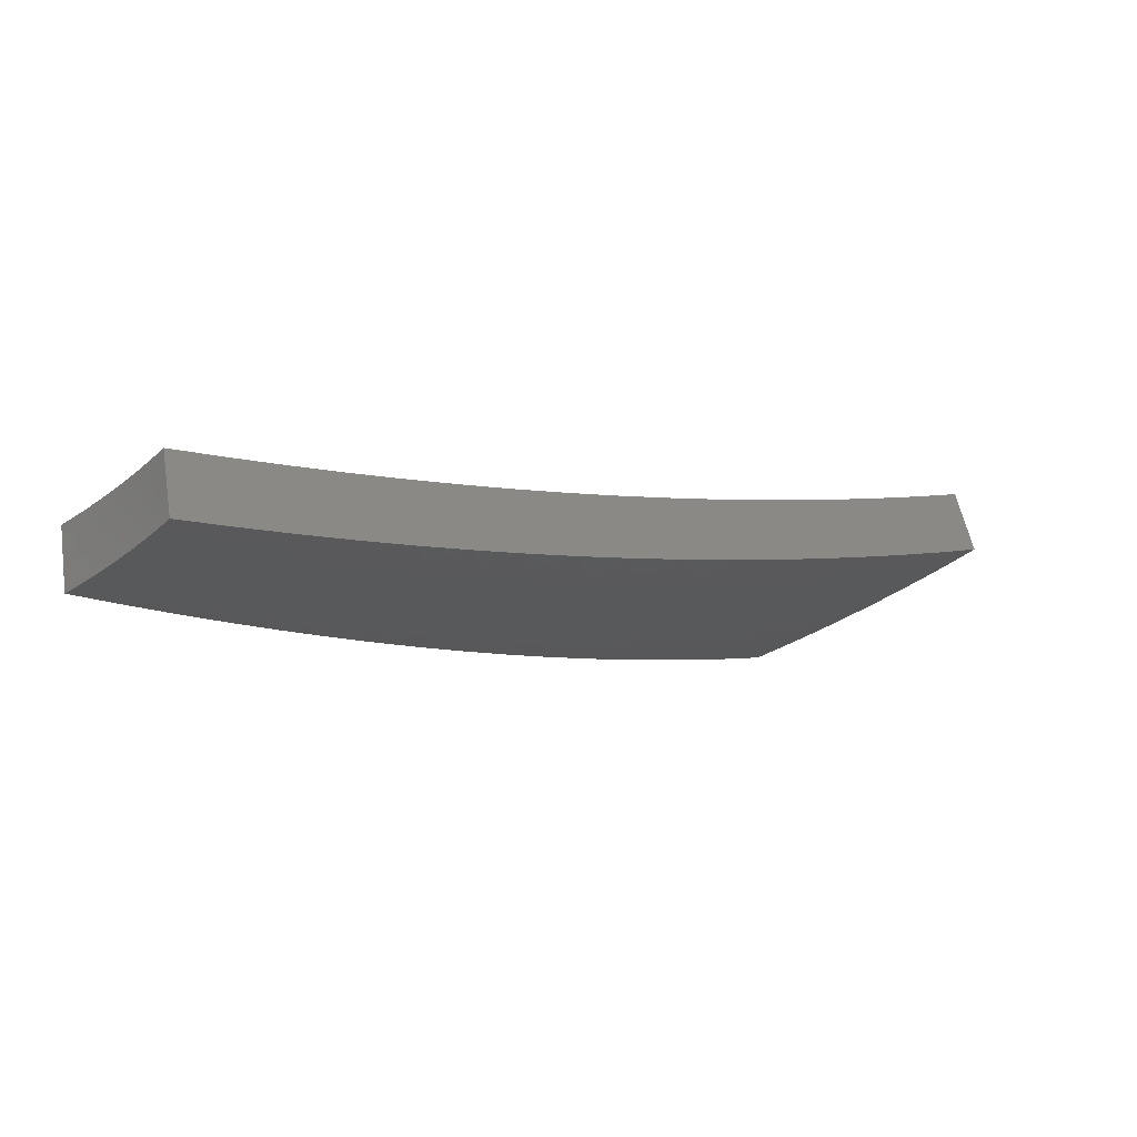
<metadata>
{"format":"stl","ext":"stl","renderer":"f3d","projection":"perspective","resolution":1024,"background":"white","views":[{"elev":-28.7,"azim":94.6,"up":"+Z"}]}
</metadata>
<code>
# stl→obj: 418 verts, 832 faces
v -1.379 1.643 -11.43
v -1.299 1.548 -11.46
v -1.408 1.605 -11.43
v -1.332 1.519 -11.46
v -1.443 1.575 -11.43
v -1.365 1.49 -11.46
v -1.478 1.544 -11.43
v -1.397 1.459 -11.46
v -1.512 1.512 -11.43
v -1.429 1.429 -11.46
v -1.545 1.479 -11.43
v -1.459 1.397 -11.46
v -1.578 1.446 -11.43
v -1.49 1.365 -11.46
v -1.61 1.412 -11.43
v -1.519 1.332 -11.46
v -1.548 1.299 -11.46
v -1.643 1.379 -11.43
v -1.656 1.452 -11.42
v -1.623 1.487 -11.42
v -1.668 1.529 -11.41
v -1.634 1.564 -11.41
v -1.678 1.606 -11.4
v -1.642 1.642 -11.4
v -1.685 1.685 -11.38
v -1.647 1.72 -11.38
v -1.689 1.764 -11.37
v -1.649 1.8 -11.37
v -1.691 1.845 -11.35
v -1.649 1.881 -11.35
v -1.689 1.926 -11.34
v -1.617 1.927 -11.35
v -1.696 2.022 -11.32
v -1.73 1.972 -11.32
v -1.77 2.018 -11.31
v -1.773 1.935 -11.32
v -1.815 1.98 -11.31
v -1.816 1.897 -11.32
v -1.858 1.941 -11.31
v -1.858 1.858 -11.32
v -1.901 1.901 -11.31
v -1.899 1.818 -11.32
v -1.943 1.86 -11.31
v -1.939 1.777 -11.32
v -1.984 1.818 -11.31
v -1.978 1.735 -11.32
v -2.024 1.775 -11.31
v -2.022 1.697 -11.32
v -2.116 1.776 -11.29
v -1.738 1.459 -11.41
v -1.702 1.493 -11.41
v -1.713 1.57 -11.4
v -1.722 1.648 -11.38
v -1.728 1.728 -11.37
v -1.731 1.809 -11.35
v -1.732 1.89 -11.34
v -1.748 1.533 -11.4
v -1.833 1.538 -11.38
v -1.794 1.573 -11.38
v -1.84 1.614 -11.37
v -1.804 1.653 -11.37
v -1.849 1.694 -11.35
v -1.81 1.733 -11.35
v -1.855 1.775 -11.34
v -1.815 1.814 -11.34
v -1.928 1.618 -11.35
v -1.886 1.654 -11.35
v -1.894 1.735 -11.34
v -1.932 1.694 -11.34
v -2.21 1.854 -11.26
v -2.116 1.856 -11.28
v -2.07 1.816 -11.29
v -2.029 1.859 -11.29
v -1.987 1.902 -11.29
v -1.944 1.944 -11.29
v -1.901 1.985 -11.29
v -1.856 2.025 -11.29
v -1.81 2.064 -11.29
v -1.775 2.115 -11.29
v -2.303 1.933 -11.22
v -2.209 1.937 -11.24
v -2.163 1.896 -11.26
v -2.12 1.942 -11.26
v -2.074 1.901 -11.28
v -2.076 1.987 -11.26
v -2.031 1.945 -11.28
v -2.031 2.031 -11.26
v -1.988 1.988 -11.28
v -1.985 2.074 -11.26
v -1.943 2.029 -11.28
v -1.938 2.115 -11.26
v -1.897 2.07 -11.28
v -1.891 2.156 -11.26
v -1.851 2.11 -11.28
v -1.854 2.209 -11.25
v -2.396 2.011 -11.19
v -2.301 2.018 -11.21
v -2.255 1.977 -11.22
v -2.21 2.025 -11.22
v -2.165 1.984 -11.24
v -2.164 2.072 -11.22
v -2.12 2.029 -11.24
v -2.117 2.117 -11.22
v -2.074 2.074 -11.24
v -2.07 2.162 -11.22
v -2.027 2.118 -11.24
v -2.021 2.206 -11.22
v -1.98 2.161 -11.24
v -1.972 2.248 -11.22
v -1.931 2.202 -11.24
v -1.932 2.302 -11.22
v -2.489 2.088 -11.15
v -2.439 2.139 -11.15
v -2.347 2.058 -11.19
v -2.3 2.108 -11.19
v -2.255 2.066 -11.21
v -2.253 2.156 -11.19
v -2.208 2.114 -11.21
v -2.204 2.204 -11.19
v -2.161 2.161 -11.21
v -2.154 2.25 -11.19
v -2.112 2.206 -11.21
v -2.104 2.296 -11.19
v -2.062 2.251 -11.21
v -2.052 2.34 -11.19
v -2.012 2.294 -11.21
v -2.01 2.395 -11.18
v -2.531 2.22 -11.11
v -2.581 2.166 -11.11
v -2.623 2.3 -11.07
v -2.673 2.243 -11.07
v -2.765 2.32 -11.03
v -2.715 2.381 -11.03
v -2.856 2.397 -10.98
v -2.807 2.462 -10.98
v -2.947 2.473 -10.94
v -2.898 2.542 -10.94
v -3.038 2.549 -10.89
v -2.981 2.614 -10.89
v -2.841 2.603 -10.94
v -2.923 2.679 -10.89
v -2.782 2.663 -10.94
v -2.864 2.742 -10.89
v -2.722 2.722 -10.94
v -2.803 2.803 -10.89
v -2.661 2.779 -10.94
v -2.741 2.864 -10.89
v -2.598 2.835 -10.94
v -2.678 2.922 -10.89
v -2.535 2.89 -10.94
v -2.613 2.98 -10.89
v -2.472 2.946 -10.94
v -2.548 3.036 -10.89
v -2.396 2.855 -10.98
v -2.454 2.799 -10.98
v -2.516 2.746 -10.98
v -2.434 2.656 -11.03
v -2.492 2.603 -11.03
v -2.408 2.515 -11.07
v -2.463 2.463 -11.07
v -2.377 2.377 -11.11
v -2.43 2.326 -11.11
v -2.341 2.241 -11.15
v -2.391 2.191 -11.15
v -2.319 2.764 -11.02
v -2.374 2.707 -11.03
v -2.351 2.566 -11.07
v -2.323 2.427 -11.11
v -2.291 2.291 -11.15
v -2.242 2.672 -11.07
v -2.294 2.615 -11.07
v -2.269 2.476 -11.11
v -2.239 2.339 -11.15
v -2.165 2.58 -11.11
v -2.213 2.524 -11.11
v -2.186 2.386 -11.15
v -2.088 2.488 -11.14
v -2.133 2.432 -11.15
v -1.609 1.835 -11.37
v -1.538 1.833 -11.38
v -1.569 1.789 -11.38
v -1.528 1.743 -11.4
v -1.567 1.71 -11.4
v -1.526 1.665 -11.41
v -1.562 1.632 -11.41
v -1.52 1.588 -11.42
v -1.555 1.555 -11.42
v -1.458 1.738 -11.41
v -1.488 1.697 -11.41
v -1.484 1.62 -11.42
v -1.448 1.651 -11.42
v -1.608 1.755 -11.38
v -1.605 1.676 -11.4
v -1.598 1.598 -11.41
v -1.59 1.522 -11.42
v -1.774 1.853 -11.34
v -1.771 1.771 -11.35
v -1.766 1.691 -11.37
v -1.758 1.611 -11.38
v -2.577 2.692 -10.98
v -2.55 2.55 -11.03
v -2.518 2.41 -11.07
v -2.481 2.273 -11.11
v -2.636 2.636 -10.98
v -2.694 2.579 -10.98
v -2.751 2.521 -10.98
v -2.606 2.495 -11.03
v -2.571 2.356 -11.07
v -2.661 2.438 -11.03
v -1.53 1.284 -11.33
v -1.624 1.363 -11.3
v -1.718 1.442 -11.28
v -1.812 1.52 -11.25
v -1.905 1.599 -11.22
v -1.999 1.677 -11.19
v -2.091 1.755 -11.16
v -2.184 1.833 -11.13
v -2.276 1.91 -11.09
v -2.368 1.987 -11.06
v -2.46 2.064 -11.02
v -2.551 2.141 -10.98
v -2.642 2.217 -10.94
v -2.733 2.293 -10.9
v -2.823 2.369 -10.86
v -2.913 2.444 -10.81
v -3.002 2.519 -10.77
v -1.591 1.396 -11.3
v -1.501 1.317 -11.33
v -1.472 1.349 -11.33
v -1.56 1.429 -11.3
v -1.443 1.381 -11.33
v -1.528 1.462 -11.3
v -1.412 1.412 -11.32
v -1.495 1.495 -11.3
v -1.381 1.442 -11.32
v -1.461 1.526 -11.3
v -1.349 1.472 -11.32
v -1.427 1.557 -11.3
v -1.317 1.501 -11.32
v -1.392 1.587 -11.3
v -1.284 1.53 -11.32
v -1.363 1.624 -11.3
v -1.431 1.632 -11.29
v -1.441 1.718 -11.27
v -1.471 1.677 -11.28
v -1.511 1.723 -11.26
v -1.508 1.646 -11.28
v -1.549 1.69 -11.26
v -1.544 1.613 -11.28
v -1.586 1.657 -11.26
v -1.58 1.58 -11.28
v -1.623 1.622 -11.26
v -1.615 1.546 -11.28
v -1.658 1.587 -11.26
v -1.649 1.511 -11.28
v -1.693 1.552 -11.26
v -1.682 1.475 -11.28
v -1.728 1.515 -11.26
v -1.773 1.555 -11.25
v -1.819 1.595 -11.24
v -1.783 1.633 -11.24
v -1.827 1.674 -11.22
v -1.789 1.713 -11.22
v -1.833 1.755 -11.21
v -1.793 1.793 -11.21
v -1.836 1.836 -11.19
v -1.795 1.875 -11.19
v -1.837 1.919 -11.18
v -1.793 1.957 -11.18
v -1.834 2.002 -11.16
v -1.789 2.04 -11.16
v -1.829 2.086 -11.14
v -1.754 2.091 -11.16
v -1.832 2.183 -11.12
v -1.52 1.811 -11.25
v -1.55 1.768 -11.25
v -1.589 1.735 -11.25
v -1.628 1.7 -11.25
v -1.665 1.665 -11.25
v -1.702 1.629 -11.25
v -1.738 1.593 -11.25
v -1.59 1.813 -11.24
v -1.598 1.905 -11.22
v -1.63 1.859 -11.22
v -1.67 1.904 -11.21
v -1.671 1.824 -11.22
v -1.712 1.868 -11.21
v -1.711 1.788 -11.22
v -1.753 1.831 -11.21
v -1.751 1.751 -11.22
v -1.677 1.998 -11.19
v -1.71 1.949 -11.19
v -1.753 1.913 -11.19
v -1.749 1.995 -11.18
v -1.909 2.276 -11.09
v -1.909 2.177 -11.11
v -1.869 2.131 -11.13
v -1.875 2.046 -11.14
v -1.878 1.962 -11.16
v -1.879 1.879 -11.18
v -1.877 1.797 -11.19
v -1.872 1.715 -11.21
v -1.864 1.635 -11.22
v -1.987 2.367 -11.05
v -1.988 2.267 -11.08
v -1.949 2.222 -11.09
v -1.957 2.135 -11.11
v -1.916 2.091 -11.13
v -1.962 2.05 -11.13
v -1.92 2.006 -11.14
v -1.965 1.964 -11.14
v -1.922 1.922 -11.16
v -1.964 1.88 -11.16
v -1.92 1.838 -11.18
v -1.961 1.797 -11.18
v -1.916 1.756 -11.19
v -1.955 1.715 -11.19
v -1.91 1.675 -11.21
v -2.063 2.459 -11.02
v -2.108 2.404 -11.02
v -2.028 2.313 -11.06
v -2.038 2.225 -11.08
v -1.998 2.18 -11.09
v -2.046 2.137 -11.09
v -2.004 2.093 -11.11
v -2.05 2.05 -11.11
v -2.007 2.007 -11.13
v -2.052 1.964 -11.13
v -2.008 1.922 -11.14
v -2.05 1.879 -11.14
v -2.006 1.838 -11.16
v -2.046 1.795 -11.16
v -2.001 1.755 -11.18
v -2.187 2.494 -10.98
v -2.14 2.55 -10.98
v -2.267 2.585 -10.94
v -2.216 2.641 -10.94
v -2.346 2.676 -10.9
v -2.292 2.732 -10.9
v -2.426 2.766 -10.85
v -2.368 2.822 -10.85
v -2.505 2.856 -10.81
v -2.443 2.911 -10.81
v -2.583 2.945 -10.76
v -2.518 3.001 -10.76
v -2.647 2.888 -10.76
v -2.568 2.802 -10.81
v -2.487 2.714 -10.85
v -2.547 2.66 -10.85
v -2.463 2.573 -10.9
v -2.52 2.52 -10.9
v -2.435 2.435 -10.94
v -2.489 2.382 -10.94
v -2.401 2.299 -10.98
v -2.452 2.247 -10.98
v -2.363 2.165 -11.02
v -2.411 2.114 -11.02
v -2.32 2.034 -11.06
v -2.274 1.994 -11.08
v -2.229 1.954 -11.09
v -2.183 1.914 -11.11
v -2.184 2.002 -11.09
v -2.14 1.961 -11.11
v -2.139 2.048 -11.09
v -2.095 2.006 -11.11
v -2.093 2.093 -11.09
v -2.709 2.83 -10.76
v -2.63 2.747 -10.81
v -2.605 2.605 -10.85
v -2.576 2.466 -10.9
v -2.541 2.329 -10.94
v -2.502 2.194 -10.98
v -2.771 2.771 -10.77
v -2.69 2.69 -10.81
v -2.663 2.549 -10.85
v -2.63 2.41 -10.9
v -2.593 2.274 -10.94
v -2.831 2.71 -10.77
v -2.75 2.632 -10.81
v -2.719 2.492 -10.85
v -2.684 2.353 -10.9
v -2.889 2.647 -10.77
v -2.808 2.573 -10.81
v -2.774 2.433 -10.85
v -2.946 2.584 -10.77
v -2.865 2.512 -10.81
v -2.137 1.874 -11.13
v -2.095 1.92 -11.13
v -2.092 1.835 -11.14
v -1.637 1.435 -11.29
v -1.604 1.47 -11.29
v -1.571 1.504 -11.29
v -1.537 1.537 -11.29
v -1.503 1.57 -11.29
v -1.467 1.601 -11.29
v -2.229 2.042 -11.08
v -2.183 2.09 -11.08
v -2.136 2.136 -11.08
v -2.088 2.181 -11.08
v -2.274 2.083 -11.06
v -2.227 2.131 -11.06
v -2.178 2.178 -11.06
v -2.129 2.224 -11.06
v -2.079 2.269 -11.06
v -1.746 1.671 -11.24
v -1.708 1.708 -11.24
v -1.669 1.744 -11.24
v -1.63 1.779 -11.24
v -2.314 2.215 -11.02
v -2.349 2.349 -10.98
v -2.38 2.486 -10.94
v -2.405 2.625 -10.9
v -2.264 2.264 -11.02
v -2.213 2.312 -11.02
v -2.161 2.358 -11.02
v -2.296 2.399 -10.98
v -2.324 2.536 -10.94
v -2.242 2.447 -10.98
f 1 2 3
f 3 2 4
f 3 4 5
f 5 4 6
f 5 6 7
f 7 6 8
f 7 8 9
f 9 8 10
f 9 10 11
f 11 10 12
f 11 12 13
f 13 12 14
f 13 14 15
f 15 14 16
f 15 16 17
f 17 18 15
f 15 18 19
f 15 19 20
f 20 19 21
f 20 21 22
f 22 21 23
f 22 23 24
f 24 23 25
f 24 25 26
f 26 25 27
f 26 27 28
f 28 27 29
f 28 29 30
f 30 29 31
f 30 31 32
f 32 31 33
f 33 31 34
f 33 34 35
f 35 34 36
f 35 36 37
f 37 36 38
f 37 38 39
f 39 38 40
f 39 40 41
f 41 40 42
f 41 42 43
f 43 42 44
f 43 44 45
f 45 44 46
f 45 46 47
f 47 46 48
f 47 48 49
f 18 50 19
f 19 50 51
f 19 51 21
f 21 51 52
f 21 52 23
f 23 52 53
f 23 53 25
f 25 53 54
f 25 54 27
f 27 54 55
f 27 55 29
f 29 55 56
f 29 56 31
f 31 56 34
f 51 50 57
f 57 50 58
f 57 58 59
f 59 58 60
f 59 60 61
f 61 60 62
f 61 62 63
f 63 62 64
f 63 64 65
f 65 64 40
f 65 40 38
f 58 66 60
f 60 66 67
f 60 67 62
f 62 67 68
f 62 68 64
f 64 68 42
f 64 42 40
f 67 66 69
f 69 66 48
f 69 48 46
f 70 71 49
f 49 71 72
f 49 72 47
f 47 72 73
f 47 73 45
f 45 73 74
f 45 74 43
f 43 74 75
f 43 75 41
f 41 75 76
f 41 76 39
f 39 76 77
f 39 77 37
f 37 77 78
f 37 78 35
f 35 78 79
f 35 79 33
f 80 81 70
f 70 81 82
f 70 82 71
f 71 82 83
f 71 83 84
f 84 83 85
f 84 85 86
f 86 85 87
f 86 87 88
f 88 87 89
f 88 89 90
f 90 89 91
f 90 91 92
f 92 91 93
f 92 93 94
f 94 93 95
f 94 95 79
f 96 97 80
f 80 97 98
f 80 98 81
f 81 98 99
f 81 99 100
f 100 99 101
f 100 101 102
f 102 101 103
f 102 103 104
f 104 103 105
f 104 105 106
f 106 105 107
f 106 107 108
f 108 107 109
f 108 109 110
f 110 109 111
f 110 111 95
f 112 113 96
f 96 113 114
f 96 114 97
f 97 114 115
f 97 115 116
f 116 115 117
f 116 117 118
f 118 117 119
f 118 119 120
f 120 119 121
f 120 121 122
f 122 121 123
f 122 123 124
f 124 123 125
f 124 125 126
f 126 125 127
f 126 127 111
f 113 112 128
f 128 112 129
f 128 129 130
f 130 129 131
f 130 131 132
f 130 132 133
f 133 132 134
f 133 134 135
f 135 134 136
f 135 136 137
f 137 136 138
f 137 138 139
f 137 139 140
f 140 139 141
f 140 141 142
f 142 141 143
f 142 143 144
f 144 143 145
f 144 145 146
f 146 145 147
f 146 147 148
f 148 147 149
f 148 149 150
f 150 149 151
f 150 151 152
f 152 151 153
f 152 154 150
f 150 154 155
f 150 155 156
f 156 155 157
f 156 157 158
f 158 157 159
f 158 159 160
f 160 159 161
f 160 161 162
f 162 161 163
f 162 163 164
f 164 163 115
f 164 115 114
f 154 165 155
f 155 165 166
f 155 166 157
f 157 166 167
f 157 167 159
f 159 167 168
f 159 168 161
f 161 168 169
f 161 169 163
f 163 169 117
f 163 117 115
f 165 170 166
f 166 170 171
f 166 171 167
f 167 171 172
f 167 172 168
f 168 172 173
f 168 173 169
f 169 173 119
f 169 119 117
f 170 174 171
f 171 174 175
f 171 175 172
f 172 175 176
f 172 176 173
f 173 176 121
f 173 121 119
f 174 177 175
f 175 177 178
f 175 178 176
f 176 178 123
f 176 123 121
f 177 127 178
f 178 127 125
f 178 125 123
f 30 32 179
f 179 32 180
f 179 180 181
f 181 180 182
f 181 182 183
f 183 182 184
f 183 184 185
f 185 184 186
f 185 186 187
f 187 186 9
f 187 9 11
f 180 188 182
f 182 188 189
f 182 189 184
f 184 189 190
f 184 190 186
f 186 190 7
f 186 7 9
f 189 188 191
f 191 188 1
f 191 1 3
f 191 3 5
f 190 189 191
f 190 191 5
f 28 30 179
f 179 181 192
f 192 181 183
f 192 183 193
f 193 183 185
f 193 185 194
f 194 185 187
f 194 187 195
f 195 187 11
f 195 11 13
f 36 34 56
f 94 79 78
f 110 95 93
f 92 94 77
f 77 94 78
f 126 111 109
f 108 110 91
f 91 110 93
f 124 126 107
f 107 126 109
f 148 150 156
f 7 190 5
f 26 28 192
f 192 28 179
f 26 192 193
f 36 56 196
f 196 56 55
f 196 55 197
f 197 55 54
f 197 54 198
f 198 54 53
f 198 53 199
f 199 53 52
f 199 52 57
f 57 52 51
f 90 92 76
f 76 92 77
f 106 108 89
f 89 108 91
f 122 124 105
f 105 124 107
f 148 156 200
f 200 156 158
f 200 158 201
f 201 158 160
f 201 160 202
f 202 160 162
f 202 162 203
f 203 162 164
f 203 164 113
f 113 164 114
f 24 26 193
f 24 193 194
f 65 38 196
f 196 38 36
f 65 196 197
f 88 90 75
f 75 90 76
f 104 106 87
f 87 106 89
f 120 122 103
f 103 122 105
f 148 200 146
f 146 200 204
f 146 204 144
f 144 204 205
f 144 205 142
f 142 205 206
f 142 206 140
f 140 206 135
f 140 135 137
f 204 200 201
f 22 24 194
f 22 194 195
f 63 65 197
f 63 197 198
f 86 88 74
f 74 88 75
f 102 104 85
f 85 104 87
f 118 120 101
f 101 120 103
f 204 201 207
f 207 201 202
f 207 202 208
f 208 202 203
f 208 203 128
f 128 203 113
f 20 22 195
f 20 195 13
f 61 63 198
f 61 198 199
f 44 42 68
f 84 86 73
f 73 86 74
f 100 102 83
f 83 102 85
f 116 118 99
f 99 118 101
f 204 207 205
f 205 207 209
f 205 209 206
f 206 209 133
f 206 133 135
f 209 207 208
f 15 20 13
f 59 61 199
f 59 199 57
f 67 69 68
f 68 69 44
f 69 46 44
f 71 84 72
f 72 84 73
f 81 100 82
f 82 100 83
f 97 116 98
f 98 116 99
f 128 130 208
f 208 130 209
f 130 133 209
f 17 210 18
f 18 210 50
f 50 210 211
f 50 211 58
f 58 211 212
f 58 212 66
f 66 212 213
f 66 213 48
f 48 213 214
f 48 214 49
f 49 214 215
f 49 215 70
f 70 215 216
f 70 216 80
f 80 216 217
f 80 217 96
f 96 217 218
f 96 218 112
f 112 218 219
f 112 219 129
f 129 219 220
f 129 220 131
f 131 220 221
f 131 221 132
f 132 221 222
f 132 222 134
f 134 222 223
f 134 223 136
f 136 223 224
f 136 224 138
f 138 224 225
f 138 225 226
f 211 210 227
f 227 210 228
f 227 228 229
f 227 229 230
f 230 229 231
f 230 231 232
f 232 231 233
f 232 233 234
f 234 233 235
f 234 235 236
f 236 235 237
f 236 237 238
f 238 237 239
f 238 239 240
f 240 239 241
f 240 241 242
f 240 242 243
f 243 242 244
f 243 244 245
f 245 244 246
f 245 246 247
f 247 246 248
f 247 248 249
f 249 248 250
f 249 250 251
f 251 250 252
f 251 252 253
f 253 252 254
f 253 254 255
f 255 254 256
f 255 256 257
f 257 256 258
f 257 258 212
f 212 258 213
f 213 258 259
f 213 259 260
f 260 259 261
f 260 261 262
f 262 261 263
f 262 263 264
f 264 263 265
f 264 265 266
f 266 265 267
f 266 267 268
f 268 267 269
f 268 269 270
f 270 269 271
f 270 271 272
f 272 271 273
f 272 273 274
f 244 275 246
f 246 275 276
f 246 276 248
f 248 276 277
f 248 277 250
f 250 277 278
f 250 278 252
f 252 278 279
f 252 279 254
f 254 279 280
f 254 280 256
f 256 280 281
f 256 281 258
f 258 281 259
f 276 275 282
f 282 275 283
f 282 283 284
f 284 283 285
f 284 285 286
f 286 285 287
f 286 287 288
f 288 287 289
f 288 289 290
f 290 289 265
f 290 265 263
f 283 291 285
f 285 291 292
f 285 292 287
f 287 292 293
f 287 293 289
f 289 293 267
f 289 267 265
f 292 291 294
f 294 291 273
f 294 273 271
f 295 296 274
f 274 296 297
f 274 297 272
f 272 297 298
f 272 298 270
f 270 298 299
f 270 299 268
f 268 299 300
f 268 300 266
f 266 300 301
f 266 301 264
f 264 301 302
f 264 302 262
f 262 302 303
f 262 303 260
f 260 303 214
f 260 214 213
f 304 305 295
f 295 305 306
f 295 306 296
f 296 306 307
f 296 307 308
f 308 307 309
f 308 309 310
f 310 309 311
f 310 311 312
f 312 311 313
f 312 313 314
f 314 313 315
f 314 315 316
f 316 315 317
f 316 317 318
f 318 317 215
f 318 215 214
f 319 320 304
f 304 320 321
f 304 321 305
f 305 321 322
f 305 322 323
f 323 322 324
f 323 324 325
f 325 324 326
f 325 326 327
f 327 326 328
f 327 328 329
f 329 328 330
f 329 330 331
f 331 330 332
f 331 332 333
f 333 332 216
f 333 216 215
f 320 319 334
f 334 319 335
f 334 335 336
f 336 335 337
f 336 337 338
f 338 337 339
f 338 339 340
f 340 339 341
f 340 341 342
f 342 341 343
f 342 343 344
f 344 343 345
f 344 346 342
f 342 346 347
f 342 347 348
f 348 347 349
f 348 349 350
f 350 349 351
f 350 351 352
f 352 351 353
f 352 353 354
f 354 353 355
f 354 355 356
f 356 355 357
f 356 357 358
f 358 357 219
f 358 219 359
f 359 219 218
f 359 218 360
f 360 218 361
f 360 361 362
f 362 361 363
f 362 363 364
f 364 363 365
f 364 365 366
f 366 365 326
f 366 326 324
f 346 367 347
f 347 367 368
f 347 368 349
f 349 368 369
f 349 369 351
f 351 369 370
f 351 370 353
f 353 370 371
f 353 371 355
f 355 371 372
f 355 372 357
f 357 372 220
f 357 220 219
f 367 373 368
f 368 373 374
f 368 374 369
f 369 374 375
f 369 375 370
f 370 375 376
f 370 376 371
f 371 376 377
f 371 377 372
f 372 377 221
f 372 221 220
f 373 378 374
f 374 378 379
f 374 379 375
f 375 379 380
f 375 380 376
f 376 380 381
f 376 381 377
f 377 381 223
f 377 223 222
f 378 382 379
f 379 382 383
f 379 383 380
f 380 383 384
f 380 384 381
f 381 384 224
f 381 224 223
f 382 385 383
f 383 385 386
f 383 386 384
f 384 386 225
f 384 225 224
f 385 226 386
f 386 226 225
f 222 221 377
f 218 217 361
f 361 217 387
f 361 387 363
f 363 387 388
f 363 388 365
f 365 388 328
f 365 328 326
f 387 217 389
f 389 217 216
f 389 216 332
f 257 212 390
f 390 212 211
f 390 211 227
f 255 257 390
f 390 227 391
f 391 227 230
f 391 230 392
f 392 230 232
f 392 232 393
f 393 232 234
f 393 234 394
f 394 234 236
f 394 236 395
f 395 236 238
f 395 238 243
f 243 238 240
f 261 259 281
f 318 214 303
f 333 215 317
f 316 318 302
f 302 318 303
f 331 333 315
f 315 333 317
f 388 387 389
f 388 389 330
f 330 389 332
f 359 360 396
f 396 360 362
f 396 362 397
f 397 362 364
f 397 364 398
f 398 364 366
f 398 366 399
f 399 366 324
f 399 324 322
f 358 359 400
f 400 359 396
f 400 396 401
f 401 396 397
f 401 397 402
f 402 397 398
f 402 398 403
f 403 398 399
f 403 399 404
f 404 399 322
f 404 322 321
f 253 255 391
f 391 255 390
f 253 391 392
f 261 281 405
f 405 281 280
f 405 280 406
f 406 280 279
f 406 279 407
f 407 279 278
f 407 278 408
f 408 278 277
f 408 277 282
f 282 277 276
f 314 316 301
f 301 316 302
f 329 331 313
f 313 331 315
f 328 388 330
f 358 400 356
f 356 400 409
f 356 409 354
f 354 409 410
f 354 410 352
f 352 410 411
f 352 411 350
f 350 411 412
f 350 412 348
f 348 412 340
f 348 340 342
f 409 400 401
f 251 253 392
f 251 392 393
f 290 263 405
f 405 263 261
f 290 405 406
f 312 314 300
f 300 314 301
f 327 329 311
f 311 329 313
f 409 401 413
f 413 401 402
f 413 402 414
f 414 402 403
f 414 403 415
f 415 403 404
f 415 404 320
f 320 404 321
f 249 251 393
f 249 393 394
f 288 290 406
f 288 406 407
f 310 312 299
f 299 312 300
f 325 327 309
f 309 327 311
f 409 413 410
f 410 413 416
f 410 416 411
f 411 416 417
f 411 417 412
f 412 417 338
f 412 338 340
f 416 413 414
f 247 249 394
f 247 394 395
f 286 288 407
f 286 407 408
f 269 267 293
f 308 310 298
f 298 310 299
f 323 325 307
f 307 325 309
f 416 414 418
f 418 414 415
f 418 415 334
f 334 415 320
f 245 247 395
f 245 395 243
f 284 286 408
f 284 408 282
f 292 294 293
f 293 294 269
f 294 271 269
f 296 308 297
f 297 308 298
f 305 323 306
f 306 323 307
f 416 418 417
f 417 418 336
f 417 336 338
f 336 418 334
f 2 1 241
f 241 1 188
f 241 188 242
f 242 188 180
f 242 180 244
f 244 180 32
f 244 32 275
f 275 32 33
f 275 33 283
f 283 33 79
f 283 79 291
f 291 79 95
f 291 95 273
f 273 95 111
f 273 111 274
f 274 111 127
f 274 127 295
f 295 127 177
f 295 177 304
f 304 177 174
f 304 174 319
f 319 174 170
f 319 170 335
f 335 170 165
f 335 165 337
f 337 165 154
f 337 154 339
f 339 154 152
f 339 152 341
f 341 152 153
f 341 153 343
f 343 153 345
f 241 239 2
f 2 239 4
f 4 239 237
f 4 237 6
f 6 237 235
f 6 235 8
f 8 235 233
f 8 233 10
f 10 233 231
f 10 231 12
f 12 231 229
f 12 229 14
f 14 229 228
f 14 228 16
f 16 228 210
f 16 210 17
f 138 226 139
f 139 226 385
f 139 385 141
f 141 385 382
f 141 382 143
f 143 382 378
f 143 378 145
f 145 378 373
f 145 373 147
f 147 373 367
f 147 367 149
f 149 367 346
f 149 346 151
f 151 346 344
f 151 344 153
f 153 344 345

</code>
